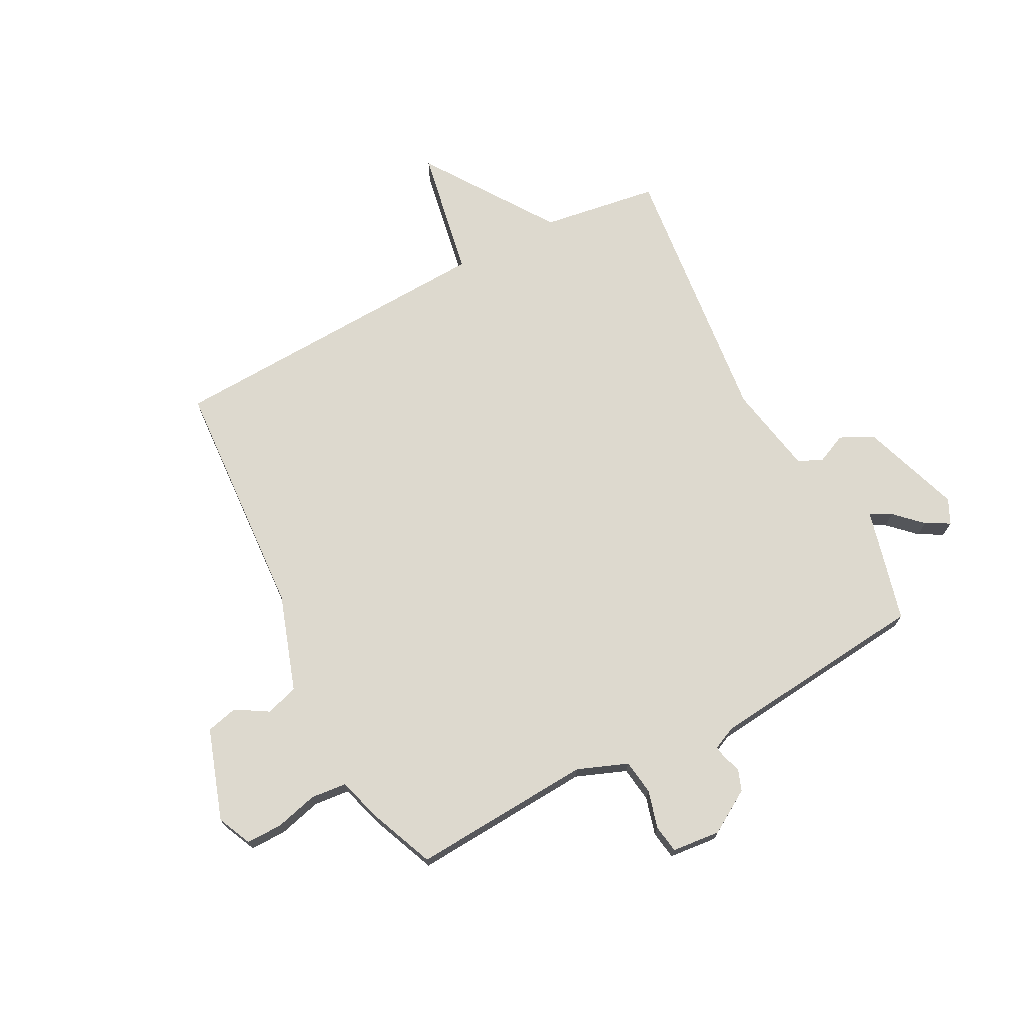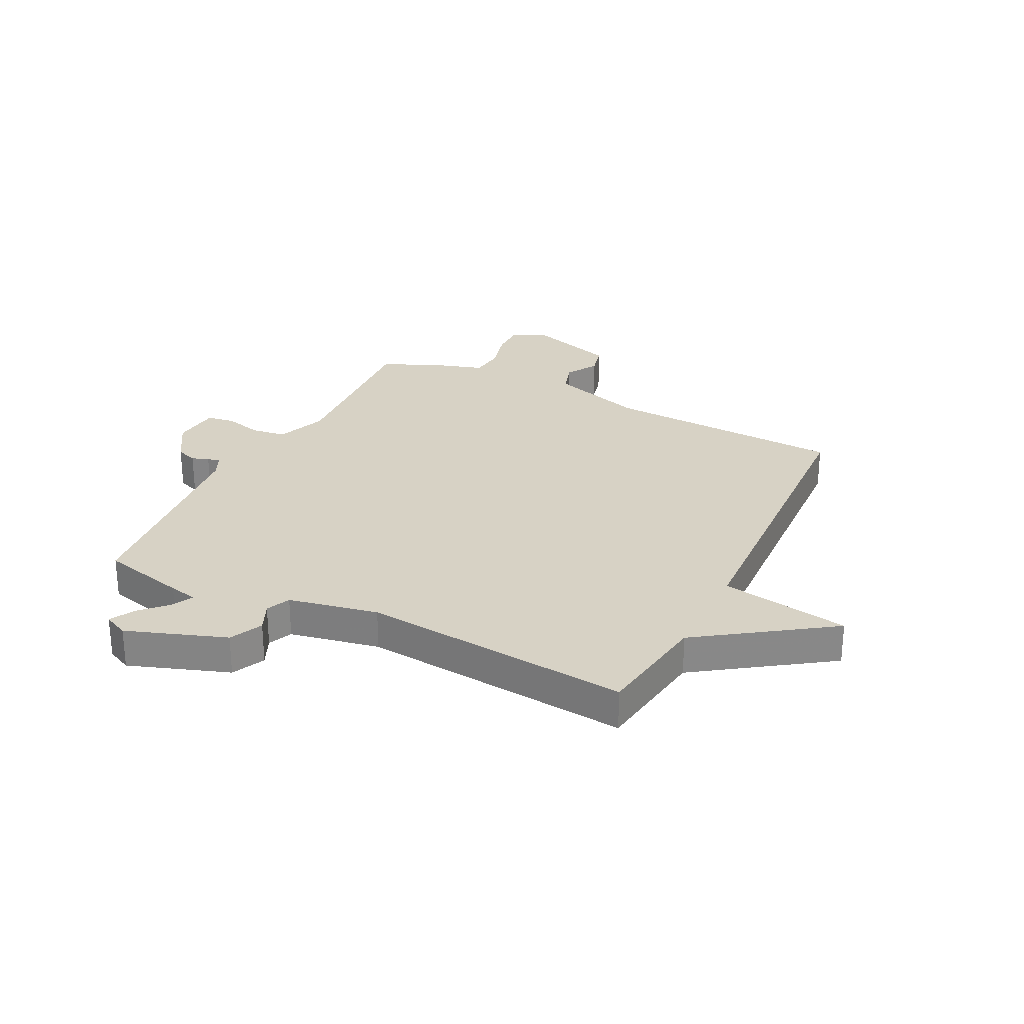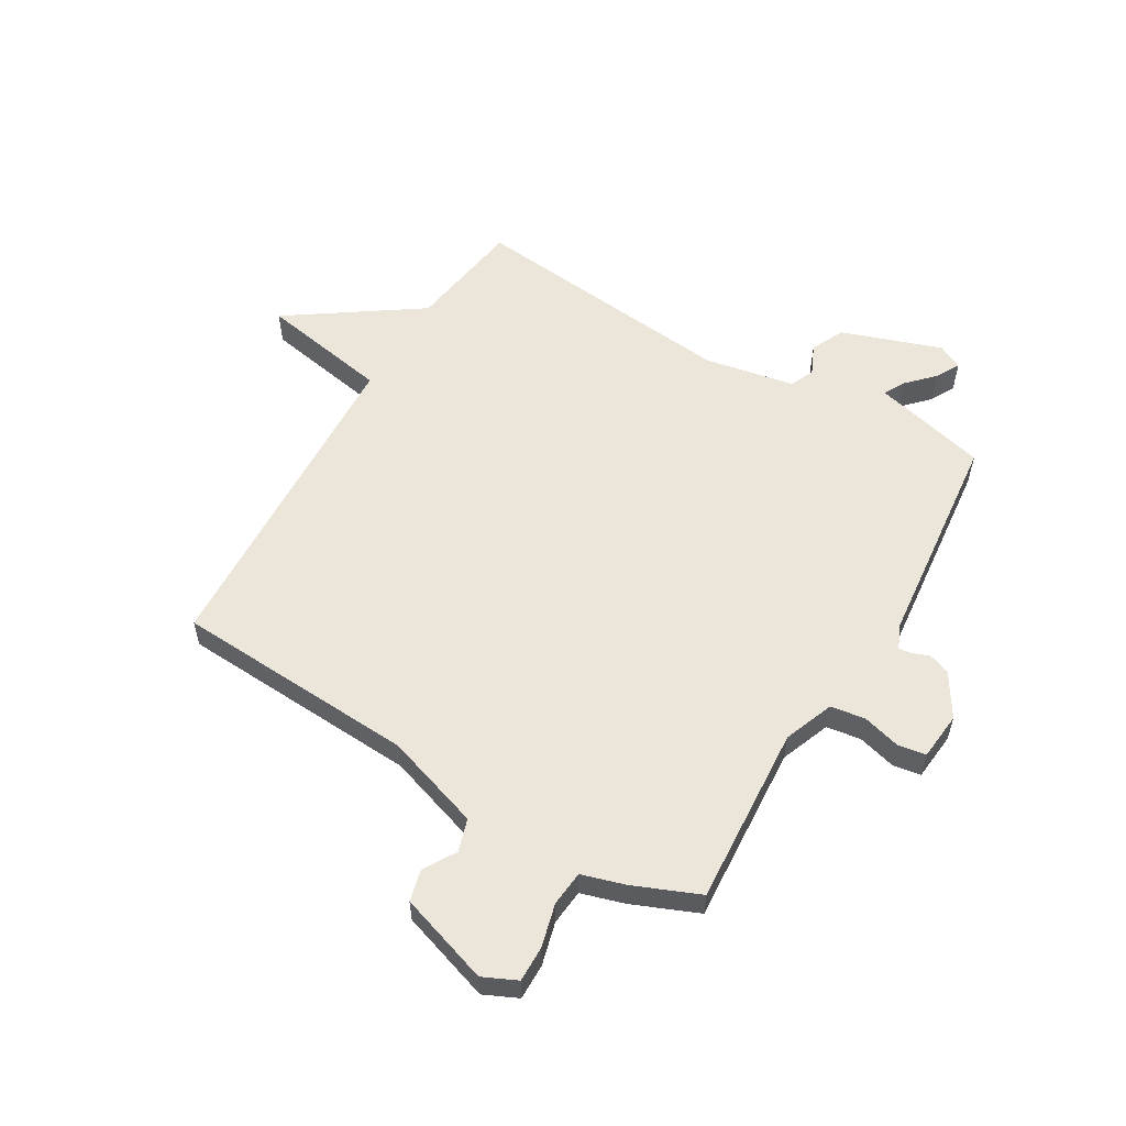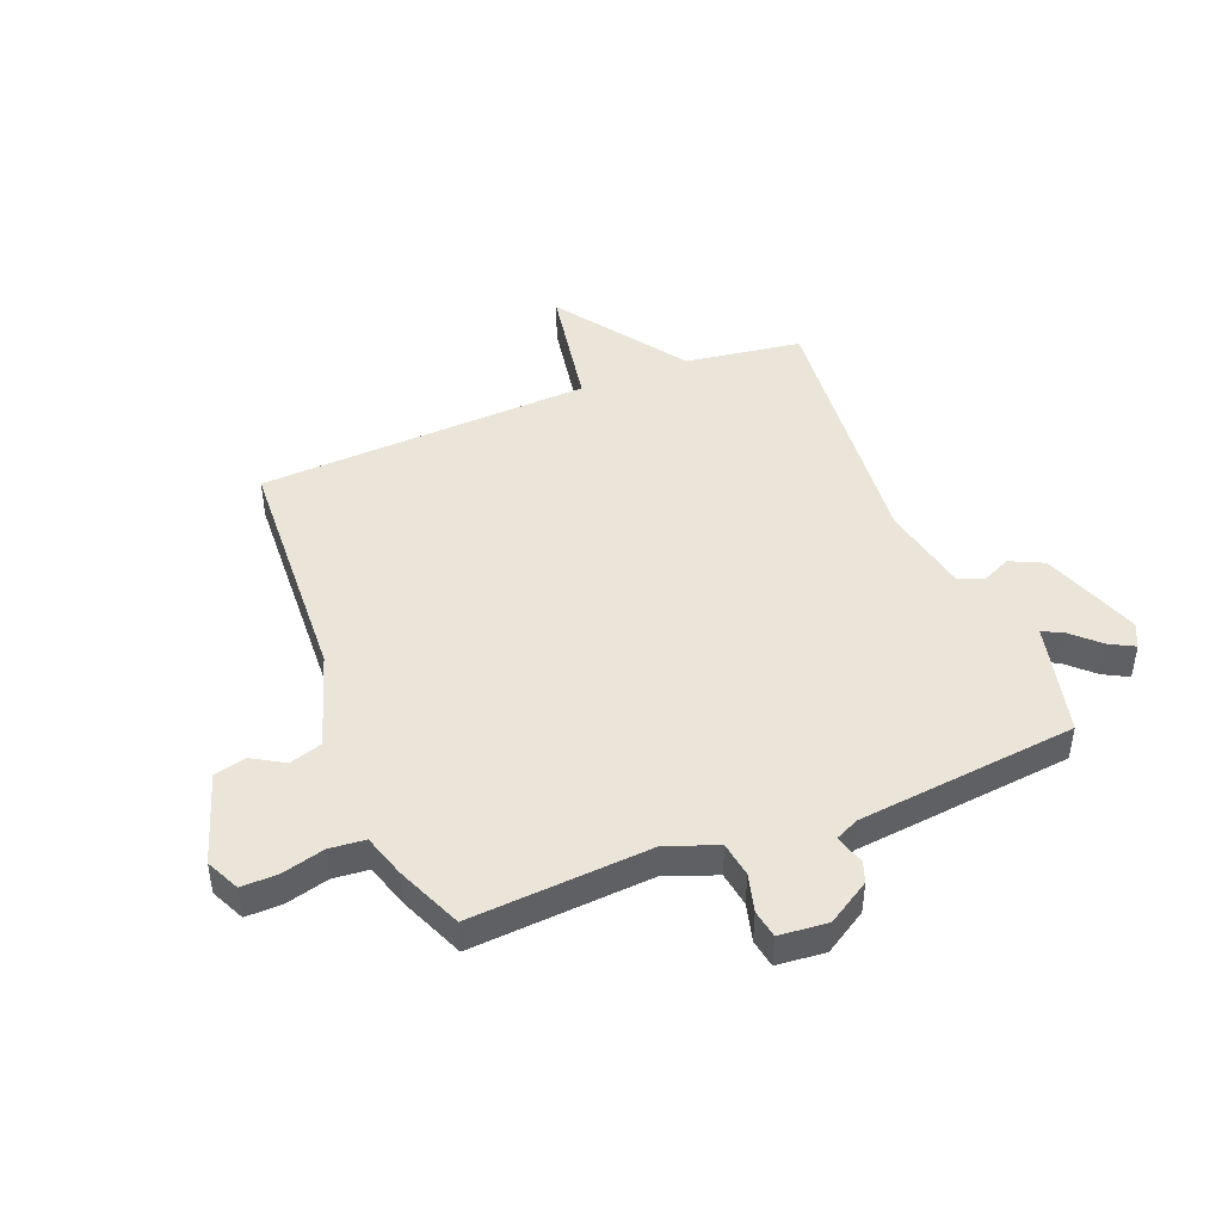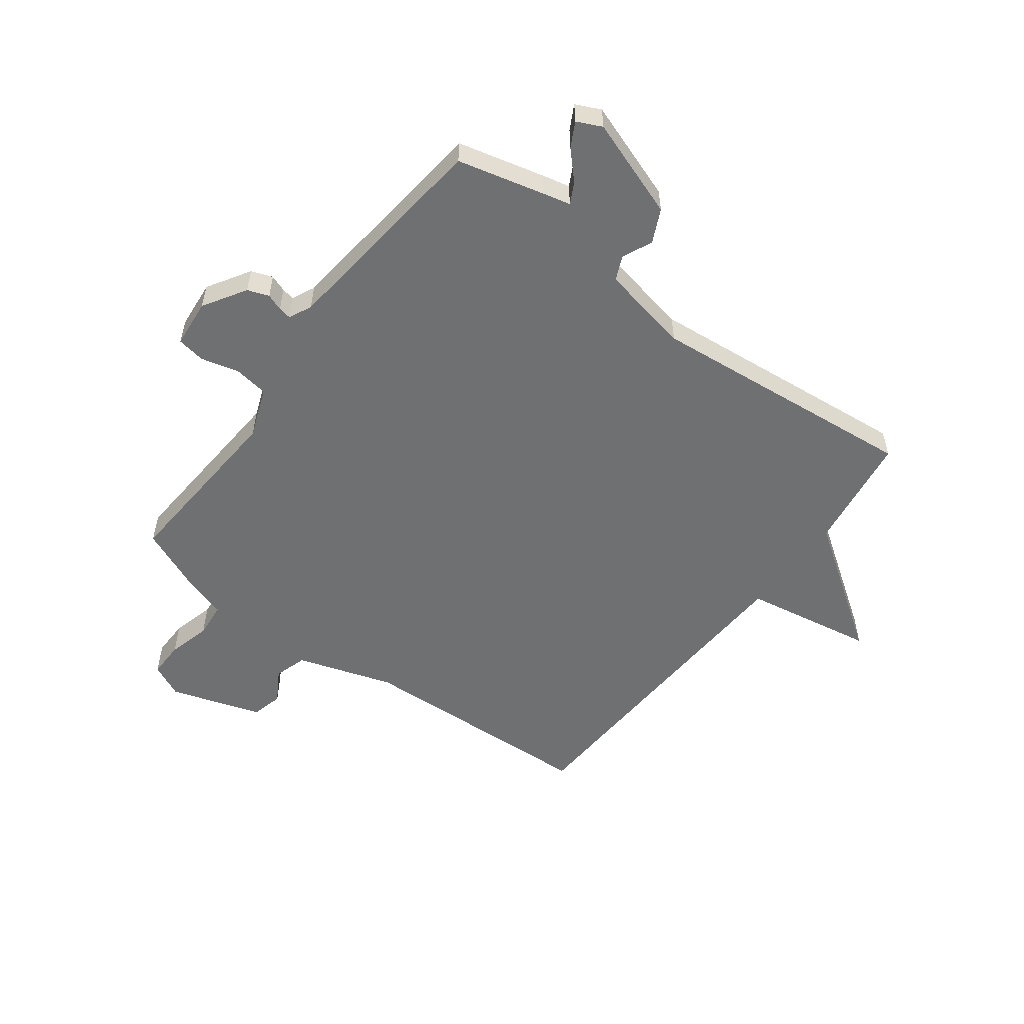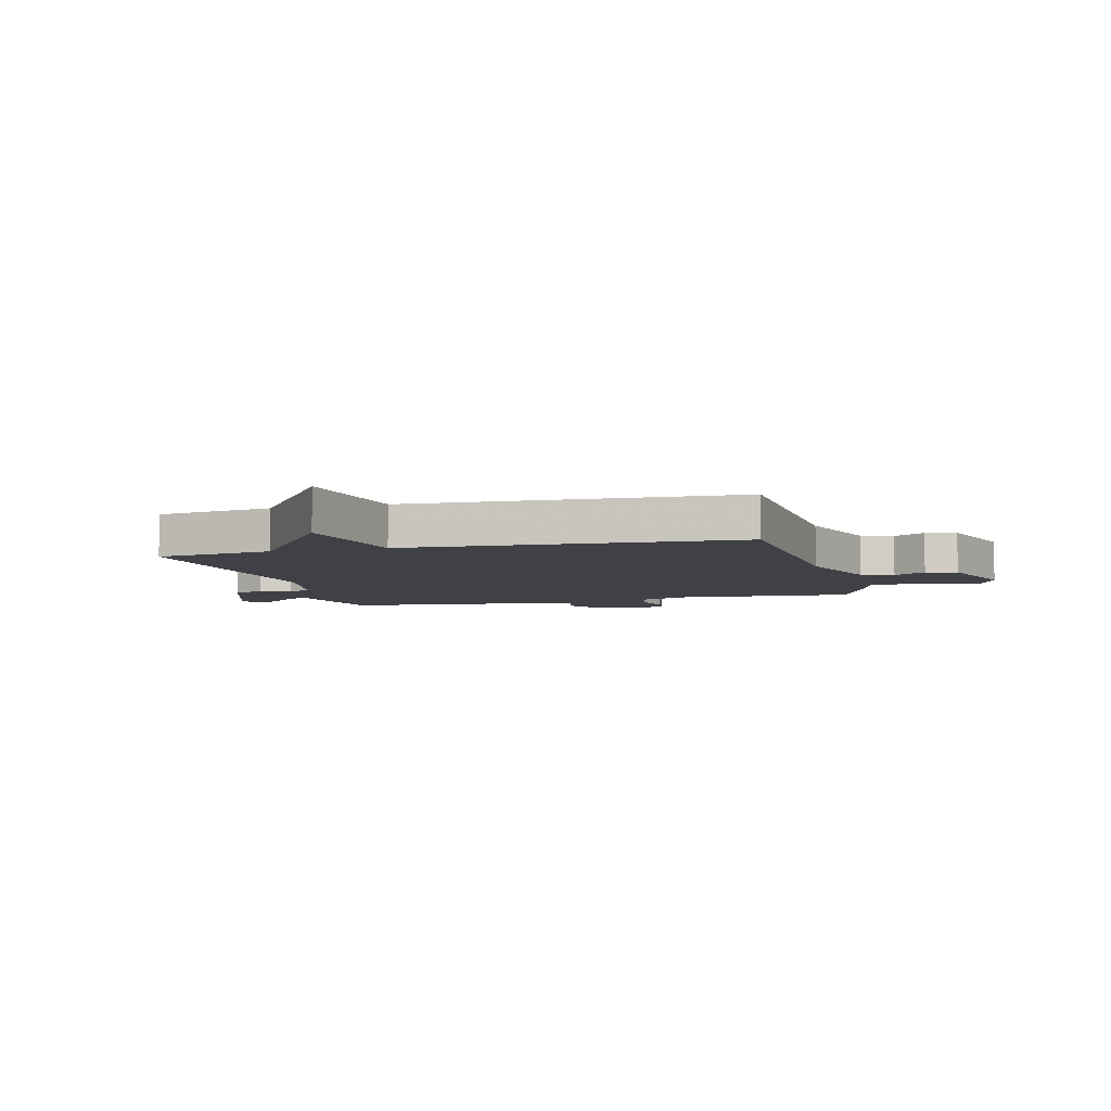
<metadata>
{"format":"obj","ext":"obj","renderer":"f3d","projection":"perspective","resolution":1024,"background":"white","views":[{"elev":71.7,"azim":62.7,"up":"+Y"},{"elev":27.5,"azim":-153.6,"up":"+Y"},{"elev":56.5,"azim":30.7,"up":"+Y"},{"elev":45.2,"azim":68.1,"up":"+Y"},{"elev":-54.8,"azim":143.0,"up":"+Y"},{"elev":-6.0,"azim":-75.4,"up":"+Y"}]}
</metadata>
<code>
v -0.5 0.07 0.5
v -0.069 0.07 0.523
v 0.102 0.07 0.579
v 0.12 0.07 0.637
v 0.086 0.07 0.694
v 0.1 0.07 0.75
v 0.262 0.07 0.803
v 0.322 0.07 0.775
v 0.321 0.07 0.711
v 0.301 0.07 0.635
v 0.307 0.07 0.572
v 0.383 0.07 0.549
v 0.5 0.07 0.5
v 0.478 0.07 0.18
v 0.512 0.07 0.091
v 0.574 0.07 0.082
v 0.641 0.07 0.1
v 0.691 0.07 0.092
v 0.699 0.07 0.006
v 0.652 0.07 -0.07
v 0.614 0.07 -0.084
v 0.584 0.07 -0.073
v 0.561 0.07 -0.069
v 0.542 0.07 -0.11
v 0.5 0.07 -0.5
v 0.348 0.07 -0.538
v 0.297 0.07 -0.55
v 0.317 0.07 -0.588
v 0.362 0.07 -0.635
v 0.385 0.07 -0.678
v 0.341 0.07 -0.699
v 0.164 0.07 -0.637
v 0.136 0.07 -0.578
v 0.16 0.07 -0.525
v 0.141 0.07 -0.482
v -0.019 0.07 -0.451
v -0.5 0.07 -0.5
v -0.53 0.07 -0.293
v -0.761 0.07 -0.134
v -0.53 0.07 -0.093
v -0.5 0 0.5
v -0.069 0 0.523
v 0.102 0 0.579
v 0.12 0 0.637
v 0.086 0 0.694
v 0.1 0 0.75
v 0.262 0 0.803
v 0.322 0 0.775
v 0.321 0 0.711
v 0.301 0 0.635
v 0.307 0 0.572
v 0.383 0 0.549
v 0.5 0 0.5
v 0.478 0 0.18
v 0.512 0 0.091
v 0.574 0 0.082
v 0.641 0 0.1
v 0.691 0 0.092
v 0.699 0 0.006
v 0.652 0 -0.07
v 0.614 0 -0.084
v 0.584 0 -0.073
v 0.561 0 -0.069
v 0.542 0 -0.11
v 0.5 0 -0.5
v 0.348 0 -0.538
v 0.297 0 -0.55
v 0.317 0 -0.588
v 0.362 0 -0.635
v 0.385 0 -0.678
v 0.341 0 -0.699
v 0.164 0 -0.637
v 0.136 0 -0.578
v 0.16 0 -0.525
v 0.141 0 -0.482
v -0.019 0 -0.451
v -0.5 0 -0.5
v -0.53 0 -0.293
v -0.761 0 -0.134
v -0.53 0 -0.093
f 38 39 40
f 40 1 2
f 38 40 2
f 37 38 2
f 36 37 2
f 35 36 2 3
f 34 35 3 4
f 32 33 34
f 31 32 34
f 30 31 34
f 29 30 34
f 28 29 34
f 27 28 34
f 27 34 4
f 26 27 4
f 25 26 4
f 24 25 4
f 23 24 4
f 4 5 6
f 23 4 6
f 22 23 6
f 20 21 22
f 19 20 22
f 18 19 22
f 17 18 22
f 16 17 22
f 15 16 22
f 15 22 6
f 14 15 6
f 11 12 13 14
f 11 14 6
f 10 11 6 7
f 7 8 9 10
f 80 79 78
f 42 41 80
f 42 80 78
f 42 78 77
f 42 77 76
f 43 42 76 75
f 44 43 75 74
f 74 73 72
f 74 72 71
f 74 71 70
f 74 70 69
f 74 69 68
f 74 68 67
f 44 74 67
f 44 67 66
f 44 66 65
f 44 65 64
f 44 64 63
f 46 45 44
f 46 44 63
f 46 63 62
f 62 61 60
f 62 60 59
f 62 59 58
f 62 58 57
f 62 57 56
f 62 56 55
f 46 62 55
f 46 55 54
f 54 53 52 51
f 46 54 51
f 47 46 51 50
f 50 49 48 47
f 1 41 42 2
f 2 42 43 3
f 3 43 44 4
f 4 44 45 5
f 5 45 46 6
f 6 46 47 7
f 7 47 48 8
f 8 48 49 9
f 9 49 50 10
f 10 50 51 11
f 11 51 52 12
f 12 52 53 13
f 13 53 54 14
f 14 54 55 15
f 15 55 56 16
f 16 56 57 17
f 17 57 58 18
f 18 58 59 19
f 19 59 60 20
f 20 60 61 21
f 21 61 62 22
f 22 62 63 23
f 23 63 64 24
f 24 64 65 25
f 25 65 66 26
f 26 66 67 27
f 27 67 68 28
f 28 68 69 29
f 29 69 70 30
f 30 70 71 31
f 31 71 72 32
f 32 72 73 33
f 33 73 74 34
f 34 74 75 35
f 35 75 76 36
f 36 76 77 37
f 37 77 78 38
f 38 78 79 39
f 39 79 80 40
f 40 80 41 1

</code>
